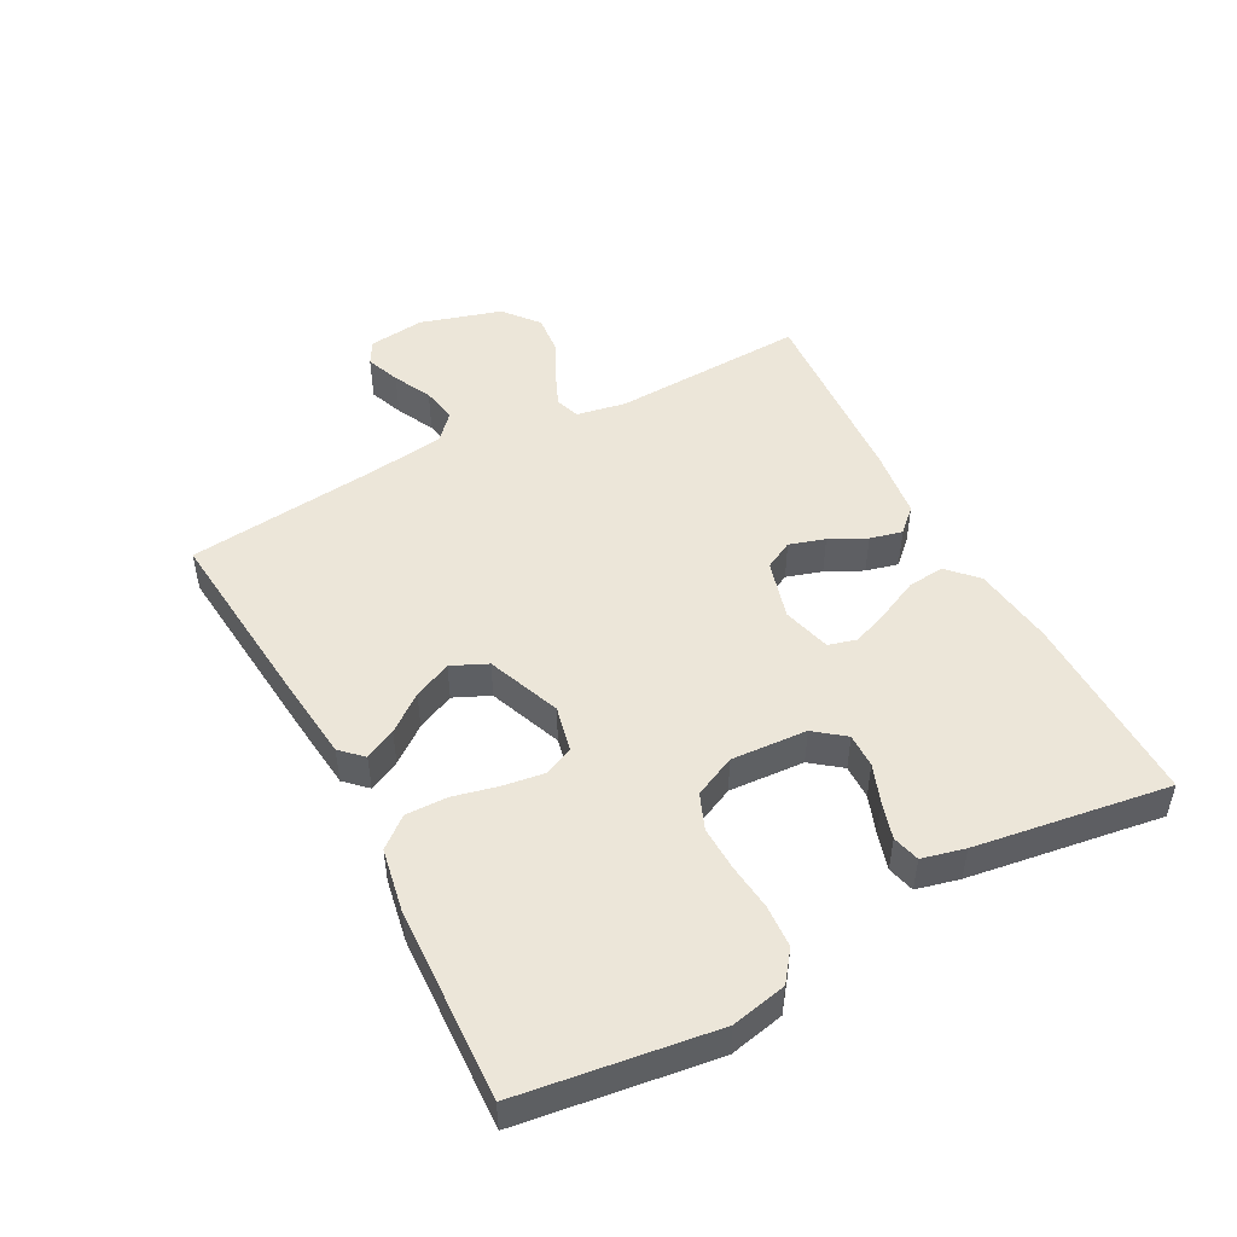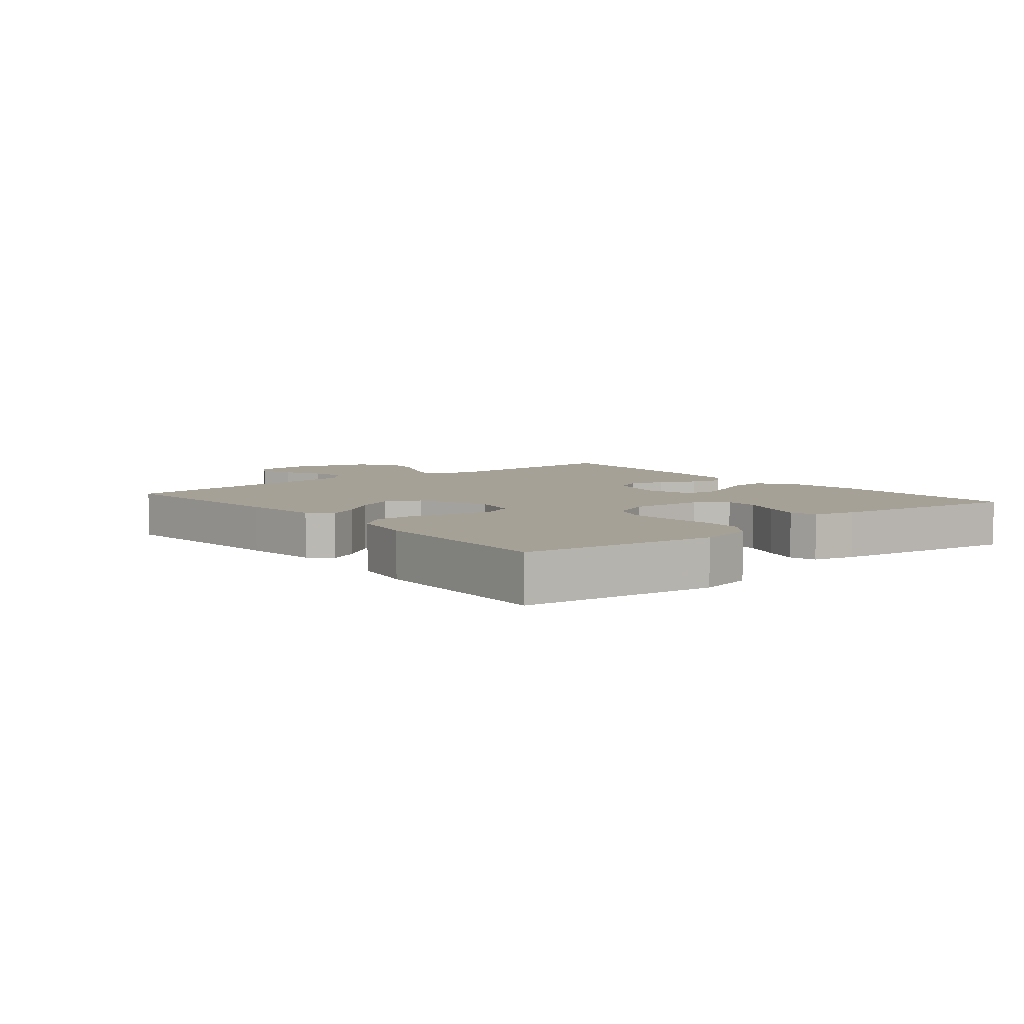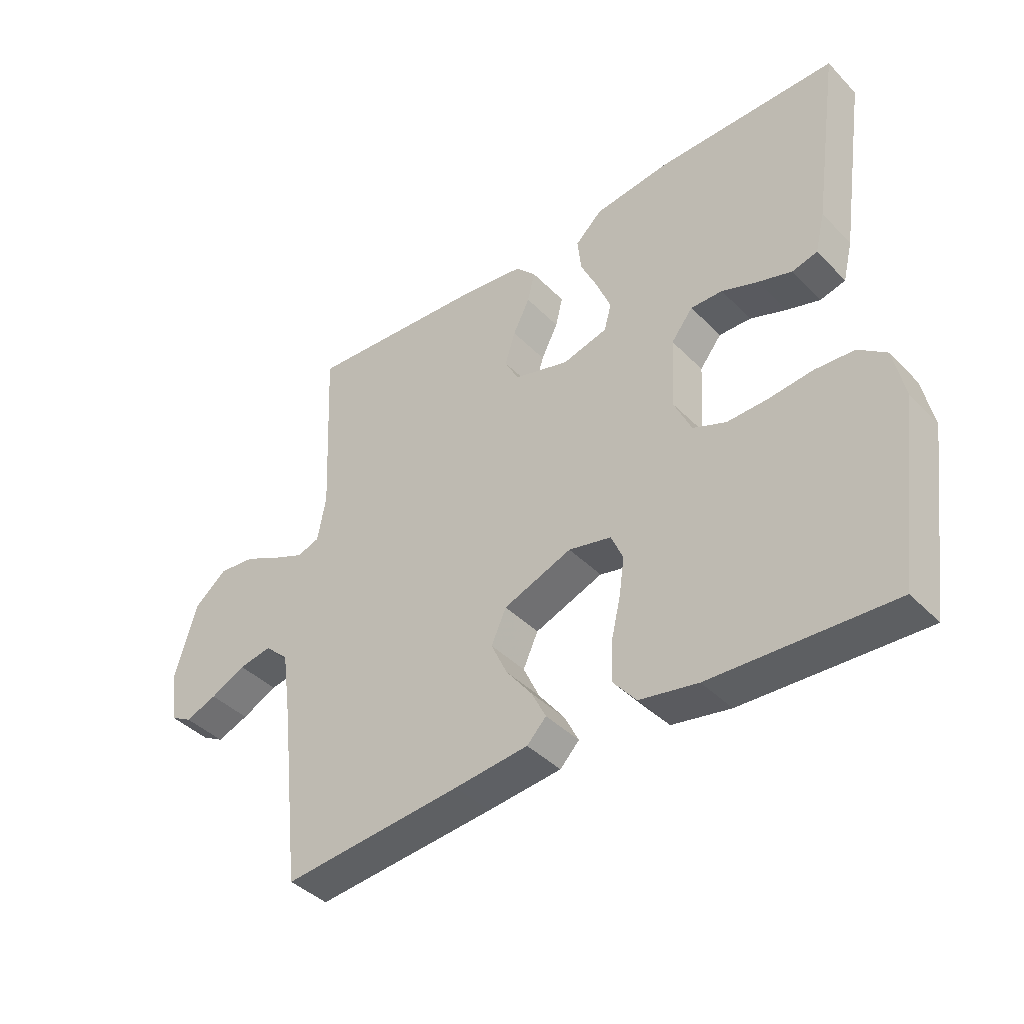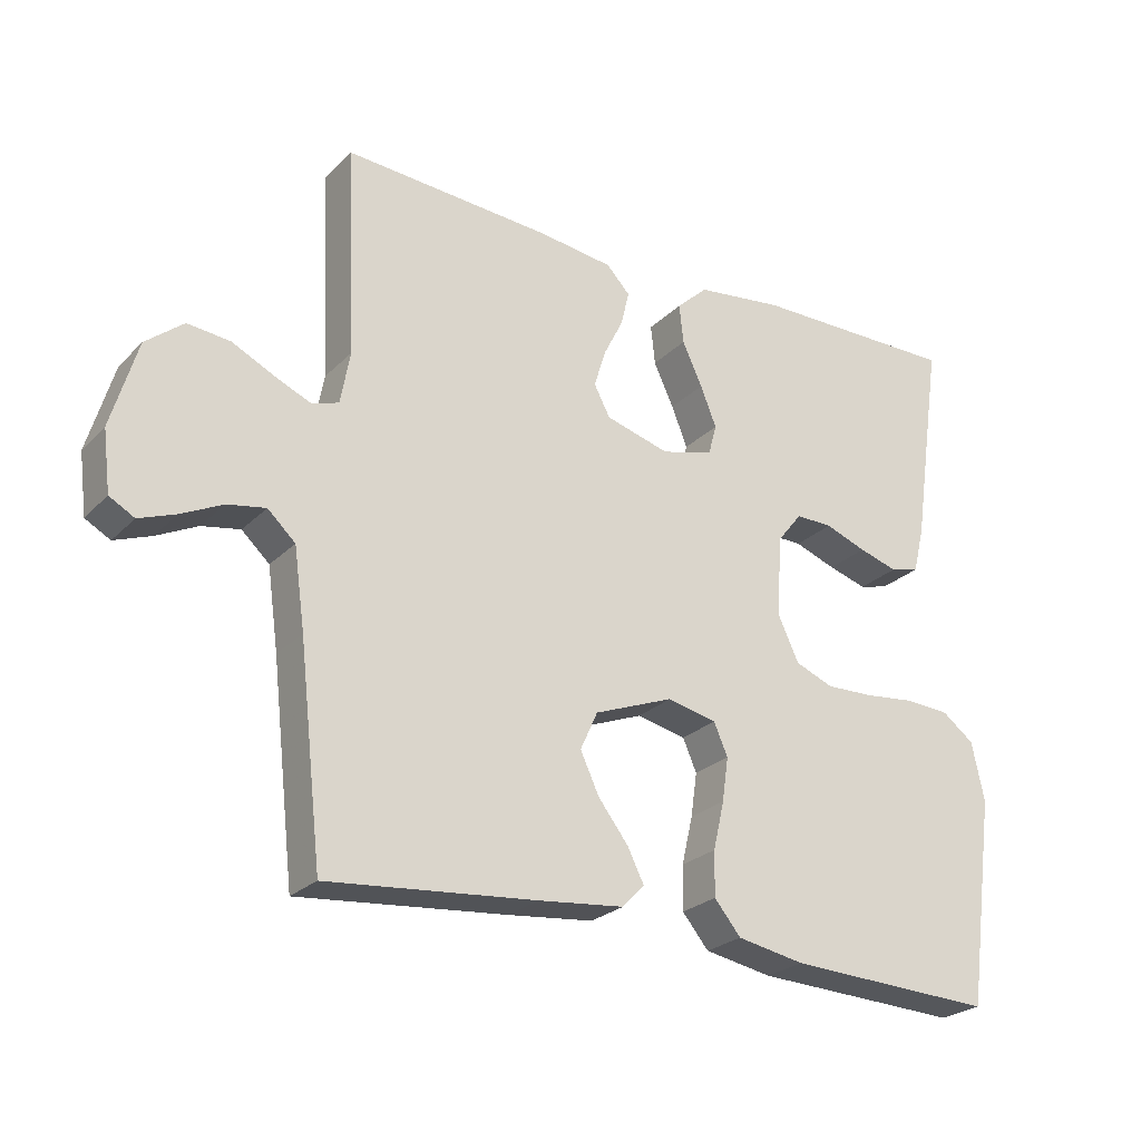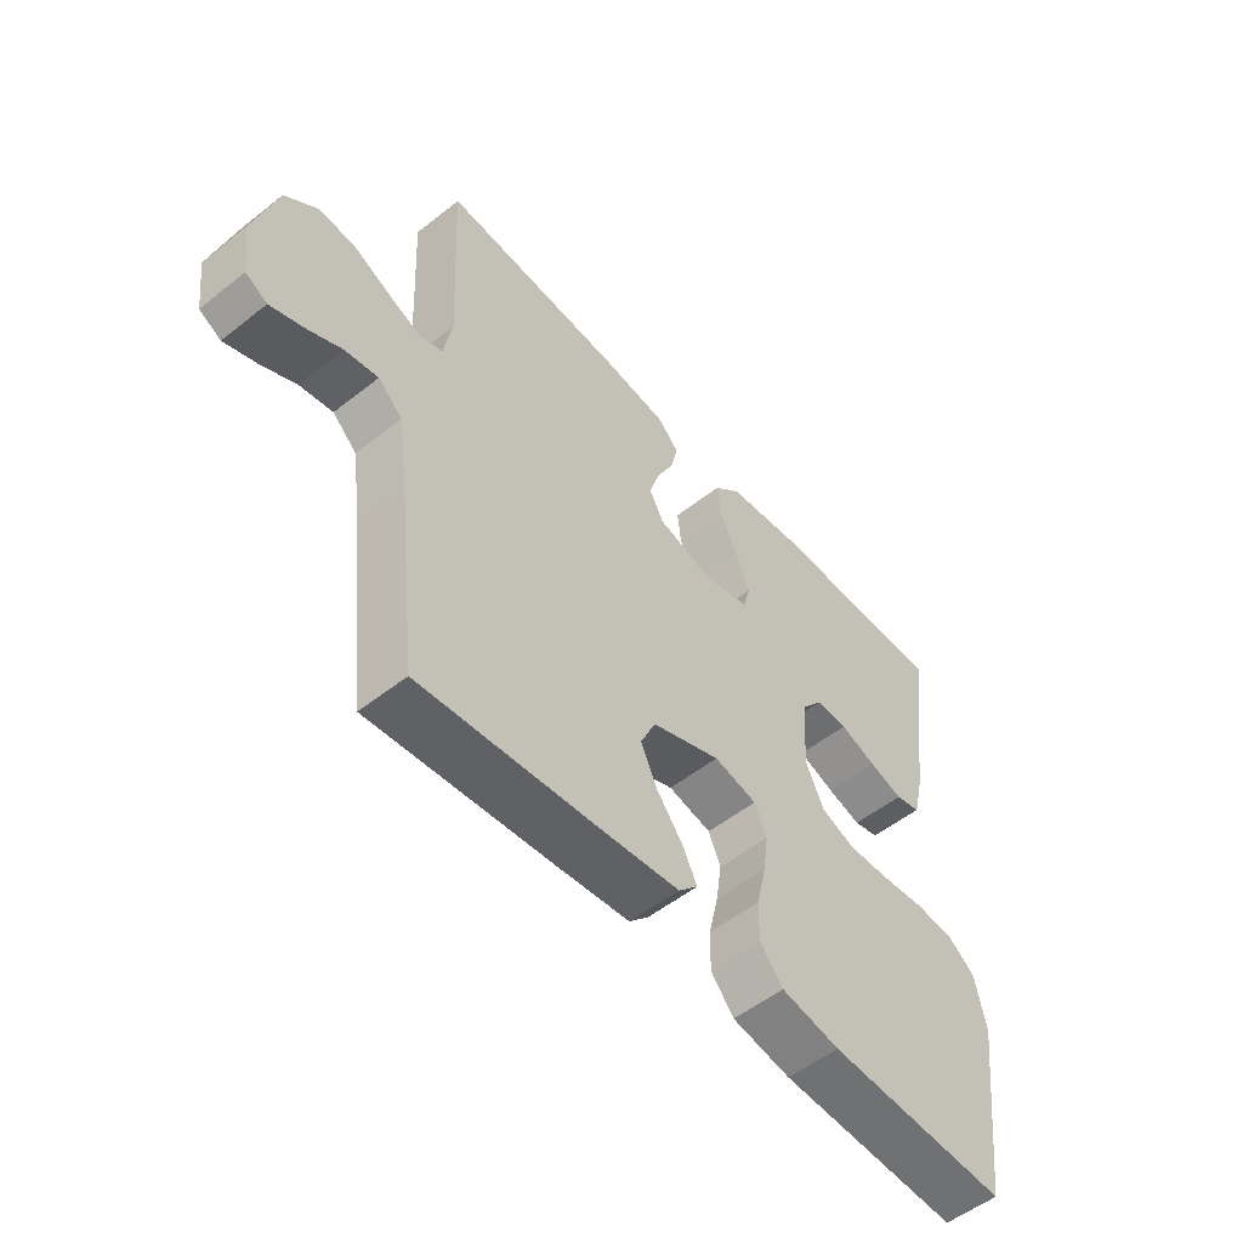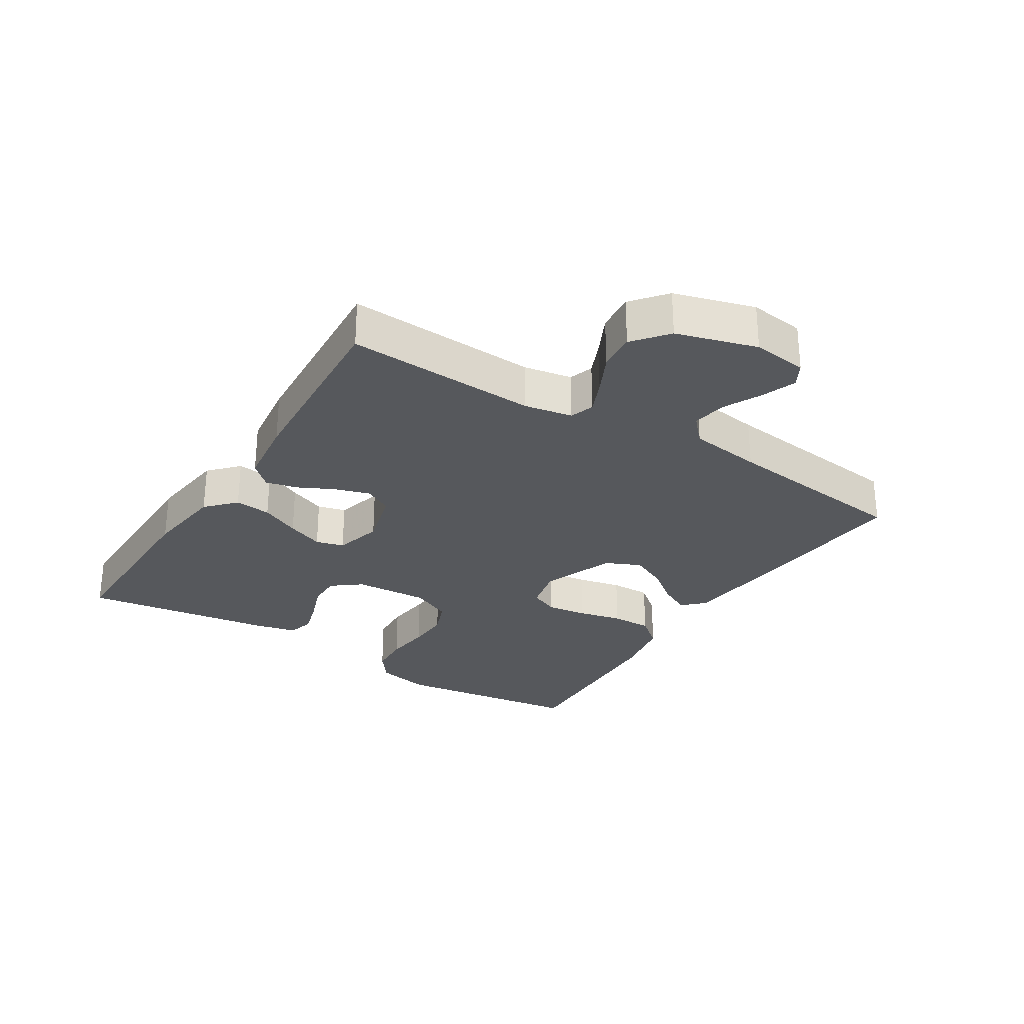
<metadata>
{"format":"obj","ext":"obj","renderer":"f3d","projection":"perspective","resolution":1024,"background":"white","views":[{"elev":48.9,"azim":-118.0,"up":"+Y"},{"elev":6.2,"azim":-129.5,"up":"+Y"},{"elev":-41.0,"azim":-140.5,"up":"+Z"},{"elev":-25.1,"azim":146.9,"up":"+Z"},{"elev":-53.4,"azim":130.2,"up":"+Z"},{"elev":-28.3,"azim":57.8,"up":"+Y"}]}
</metadata>
<code>
v -0.5 0.07 0.5
v -0.2 0.07 0.498
v -0.074 0.07 0.482
v -0.029 0.07 0.44
v -0.035 0.07 0.383
v -0.064 0.07 0.321
v -0.087 0.07 0.263
v -0.075 0.07 0.219
v 0 0.07 0.199
v 0.092 0.07 0.225
v 0.115 0.07 0.269
v 0.098 0.07 0.324
v 0.07 0.07 0.38
v 0.058 0.07 0.43
v 0.092 0.07 0.466
v 0.2 0.07 0.48
v 0.5 0.07 0.5
v 0.486 0.07 0.2
v 0.5 0.07 0.124
v 0.538 0.07 0.111
v 0.591 0.07 0.134
v 0.652 0.07 0.164
v 0.713 0.07 0.17
v 0.767 0.07 0.126
v 0.804 0.07 0
v 0.793 0.07 -0.087
v 0.757 0.07 -0.107
v 0.704 0.07 -0.087
v 0.645 0.07 -0.058
v 0.59 0.07 -0.048
v 0.55 0.07 -0.085
v 0.534 0.07 -0.2
v 0.5 0.07 -0.5
v 0.2 0.07 -0.472
v 0.077 0.07 -0.459
v 0.045 0.07 -0.426
v 0.069 0.07 -0.378
v 0.112 0.07 -0.322
v 0.139 0.07 -0.264
v 0.114 0.07 -0.209
v 0 0.07 -0.165
v -0.071 0.07 -0.181
v -0.091 0.07 -0.227
v -0.082 0.07 -0.29
v -0.066 0.07 -0.359
v -0.065 0.07 -0.423
v -0.103 0.07 -0.469
v -0.2 0.07 -0.487
v -0.5 0.07 -0.5
v -0.541 0.07 -0.2
v -0.523 0.07 -0.115
v -0.477 0.07 -0.08
v -0.412 0.07 -0.076
v -0.339 0.07 -0.084
v -0.271 0.07 -0.086
v -0.216 0.07 -0.064
v -0.186 0.07 0
v -0.193 0.07 0.117
v -0.229 0.07 0.163
v -0.282 0.07 0.162
v -0.342 0.07 0.14
v -0.398 0.07 0.123
v -0.44 0.07 0.134
v -0.456 0.07 0.2
v -0.5 0 0.5
v -0.2 0 0.498
v -0.074 0 0.482
v -0.029 0 0.44
v -0.035 0 0.383
v -0.064 0 0.321
v -0.087 0 0.263
v -0.075 0 0.219
v 0 0 0.199
v 0.092 0 0.225
v 0.115 0 0.269
v 0.098 0 0.324
v 0.07 0 0.38
v 0.058 0 0.43
v 0.092 0 0.466
v 0.2 0 0.48
v 0.5 0 0.5
v 0.486 0 0.2
v 0.5 0 0.124
v 0.538 0 0.111
v 0.591 0 0.134
v 0.652 0 0.164
v 0.713 0 0.17
v 0.767 0 0.126
v 0.804 0 0
v 0.793 0 -0.087
v 0.757 0 -0.107
v 0.704 0 -0.087
v 0.645 0 -0.058
v 0.59 0 -0.048
v 0.55 0 -0.085
v 0.534 0 -0.2
v 0.5 0 -0.5
v 0.2 0 -0.472
v 0.077 0 -0.459
v 0.045 0 -0.426
v 0.069 0 -0.378
v 0.112 0 -0.322
v 0.139 0 -0.264
v 0.114 0 -0.209
v 0 0 -0.165
v -0.071 0 -0.181
v -0.091 0 -0.227
v -0.082 0 -0.29
v -0.066 0 -0.359
v -0.065 0 -0.423
v -0.103 0 -0.469
v -0.2 0 -0.487
v -0.5 0 -0.5
v -0.541 0 -0.2
v -0.523 0 -0.115
v -0.477 0 -0.08
v -0.412 0 -0.076
v -0.339 0 -0.084
v -0.271 0 -0.086
v -0.216 0 -0.064
v -0.186 0 0
v -0.193 0 0.117
v -0.229 0 0.163
v -0.282 0 0.162
v -0.342 0 0.14
v -0.398 0 0.123
v -0.44 0 0.134
v -0.456 0 0.2
f 4 5 6
f 3 4 6
f 2 3 6
f 1 2 6
f 64 1 6
f 63 64 6
f 62 63 6
f 61 62 6
f 60 61 6
f 59 60 6 7
f 58 59 7 8
f 57 58 8 9
f 56 57 9 10
f 52 53 54
f 51 52 54
f 50 51 54
f 49 50 54
f 48 49 54
f 47 48 54
f 46 47 54
f 45 46 54
f 44 45 54
f 43 44 54 55
f 42 43 55 56
f 36 37 38
f 35 36 38
f 34 35 38
f 33 34 38
f 32 33 38
f 31 32 38 39
f 30 31 39 40
f 27 28 29
f 26 27 29
f 25 26 29
f 24 25 29
f 23 24 29
f 22 23 29
f 21 22 29
f 20 21 29 30
f 30 40 41
f 20 30 41
f 19 20 41
f 16 17 18
f 15 16 18
f 14 15 18
f 13 14 18
f 12 13 18
f 11 12 18 19
f 42 56 10
f 41 42 10
f 19 41 10
f 10 11 19
f 70 69 68
f 70 68 67
f 70 67 66
f 70 66 65
f 70 65 128
f 70 128 127
f 70 127 126
f 70 126 125
f 70 125 124
f 71 70 124 123
f 72 71 123 122
f 73 72 122 121
f 74 73 121 120
f 118 117 116
f 118 116 115
f 118 115 114
f 118 114 113
f 118 113 112
f 118 112 111
f 118 111 110
f 118 110 109
f 118 109 108
f 119 118 108 107
f 120 119 107 106
f 102 101 100
f 102 100 99
f 102 99 98
f 102 98 97
f 102 97 96
f 103 102 96 95
f 104 103 95 94
f 93 92 91
f 93 91 90
f 93 90 89
f 93 89 88
f 93 88 87
f 93 87 86
f 93 86 85
f 94 93 85 84
f 105 104 94
f 105 94 84
f 105 84 83
f 82 81 80
f 82 80 79
f 82 79 78
f 82 78 77
f 82 77 76
f 83 82 76 75
f 74 120 106
f 74 106 105
f 74 105 83
f 83 75 74
f 1 65 66 2
f 2 66 67 3
f 3 67 68 4
f 4 68 69 5
f 5 69 70 6
f 6 70 71 7
f 7 71 72 8
f 8 72 73 9
f 9 73 74 10
f 10 74 75 11
f 11 75 76 12
f 12 76 77 13
f 13 77 78 14
f 14 78 79 15
f 15 79 80 16
f 16 80 81 17
f 17 81 82 18
f 18 82 83 19
f 19 83 84 20
f 20 84 85 21
f 21 85 86 22
f 22 86 87 23
f 23 87 88 24
f 24 88 89 25
f 25 89 90 26
f 26 90 91 27
f 27 91 92 28
f 28 92 93 29
f 29 93 94 30
f 30 94 95 31
f 31 95 96 32
f 32 96 97 33
f 33 97 98 34
f 34 98 99 35
f 35 99 100 36
f 36 100 101 37
f 37 101 102 38
f 38 102 103 39
f 39 103 104 40
f 40 104 105 41
f 41 105 106 42
f 42 106 107 43
f 43 107 108 44
f 44 108 109 45
f 45 109 110 46
f 46 110 111 47
f 47 111 112 48
f 48 112 113 49
f 49 113 114 50
f 50 114 115 51
f 51 115 116 52
f 52 116 117 53
f 53 117 118 54
f 54 118 119 55
f 55 119 120 56
f 56 120 121 57
f 57 121 122 58
f 58 122 123 59
f 59 123 124 60
f 60 124 125 61
f 61 125 126 62
f 62 126 127 63
f 63 127 128 64
f 64 128 65 1

</code>
